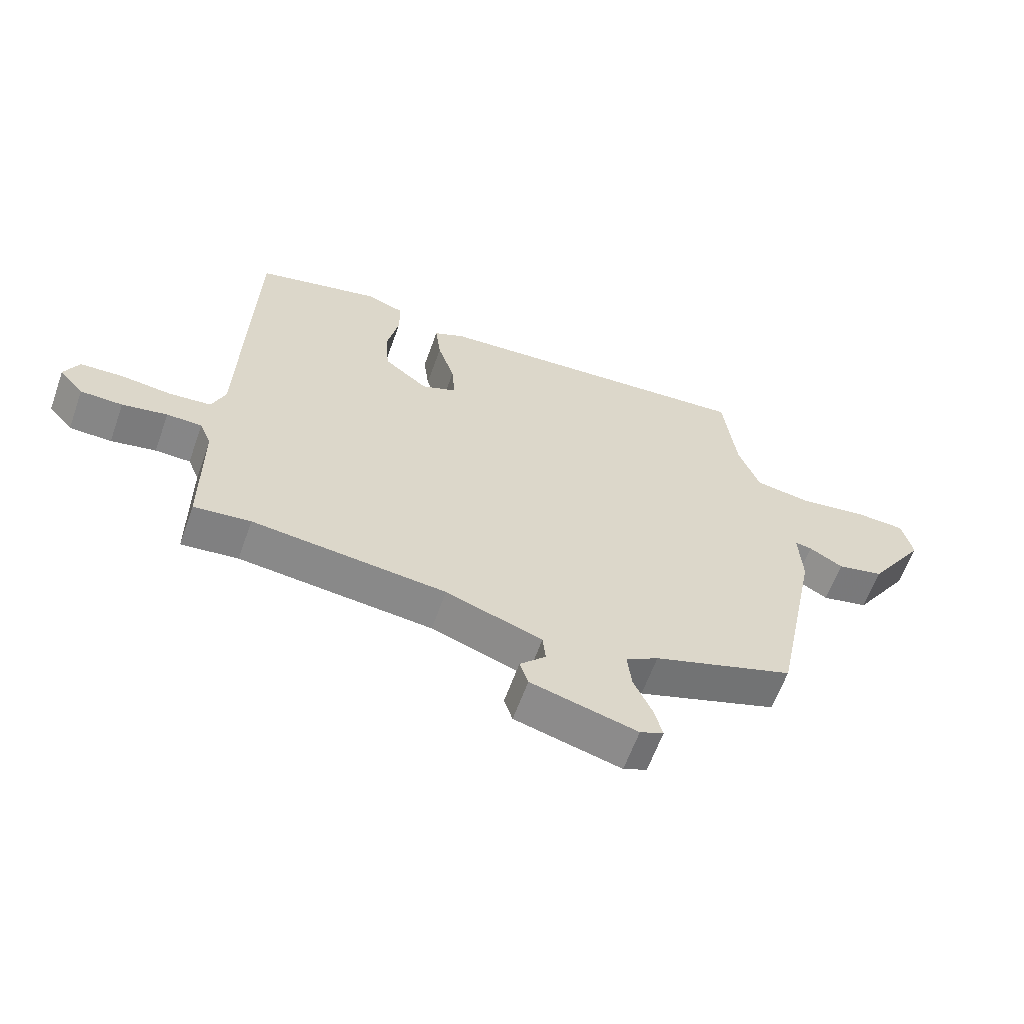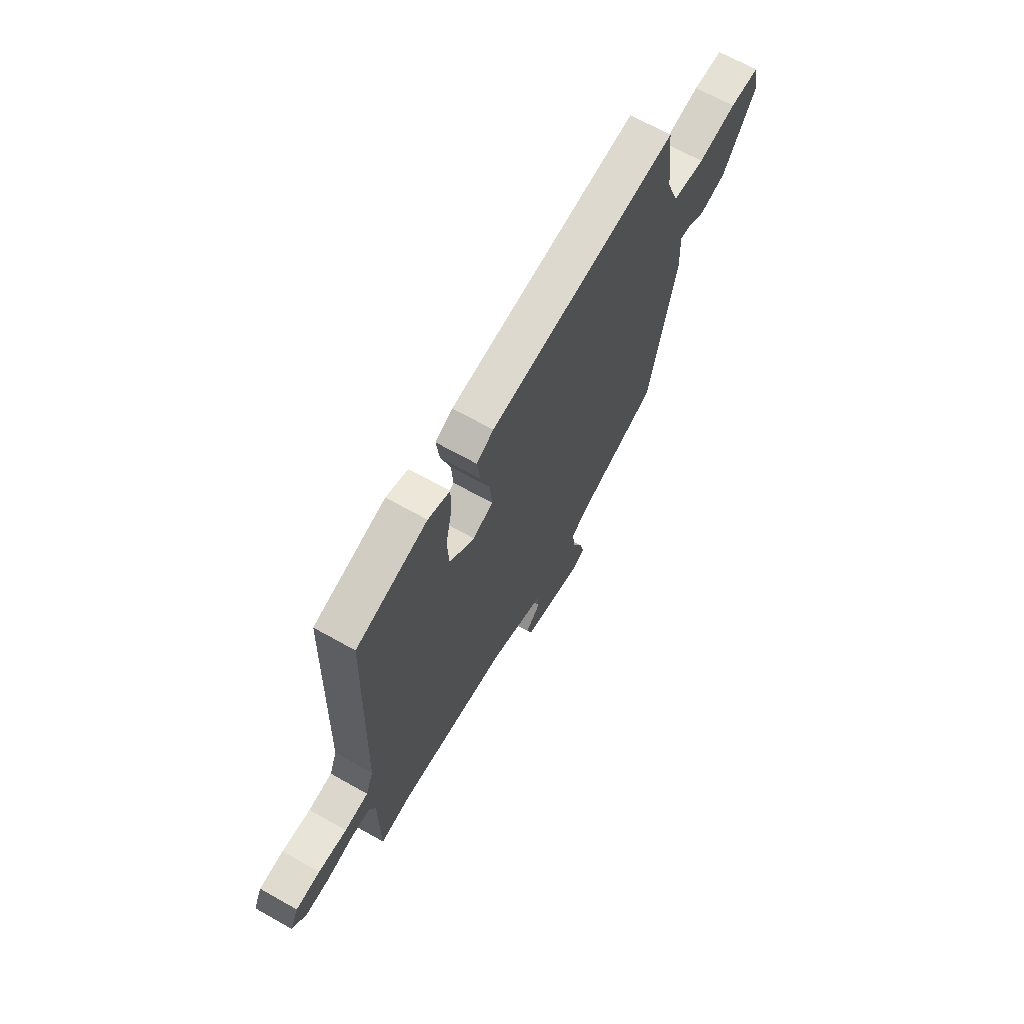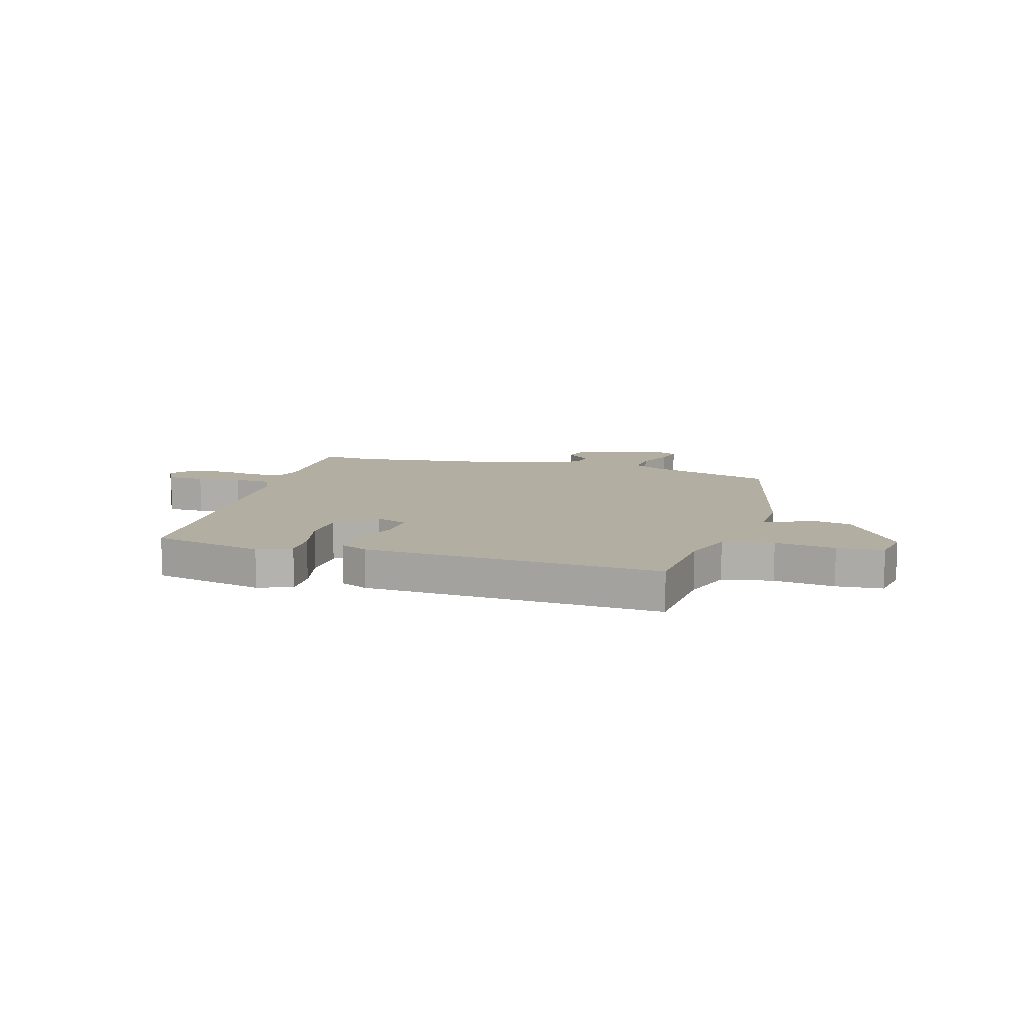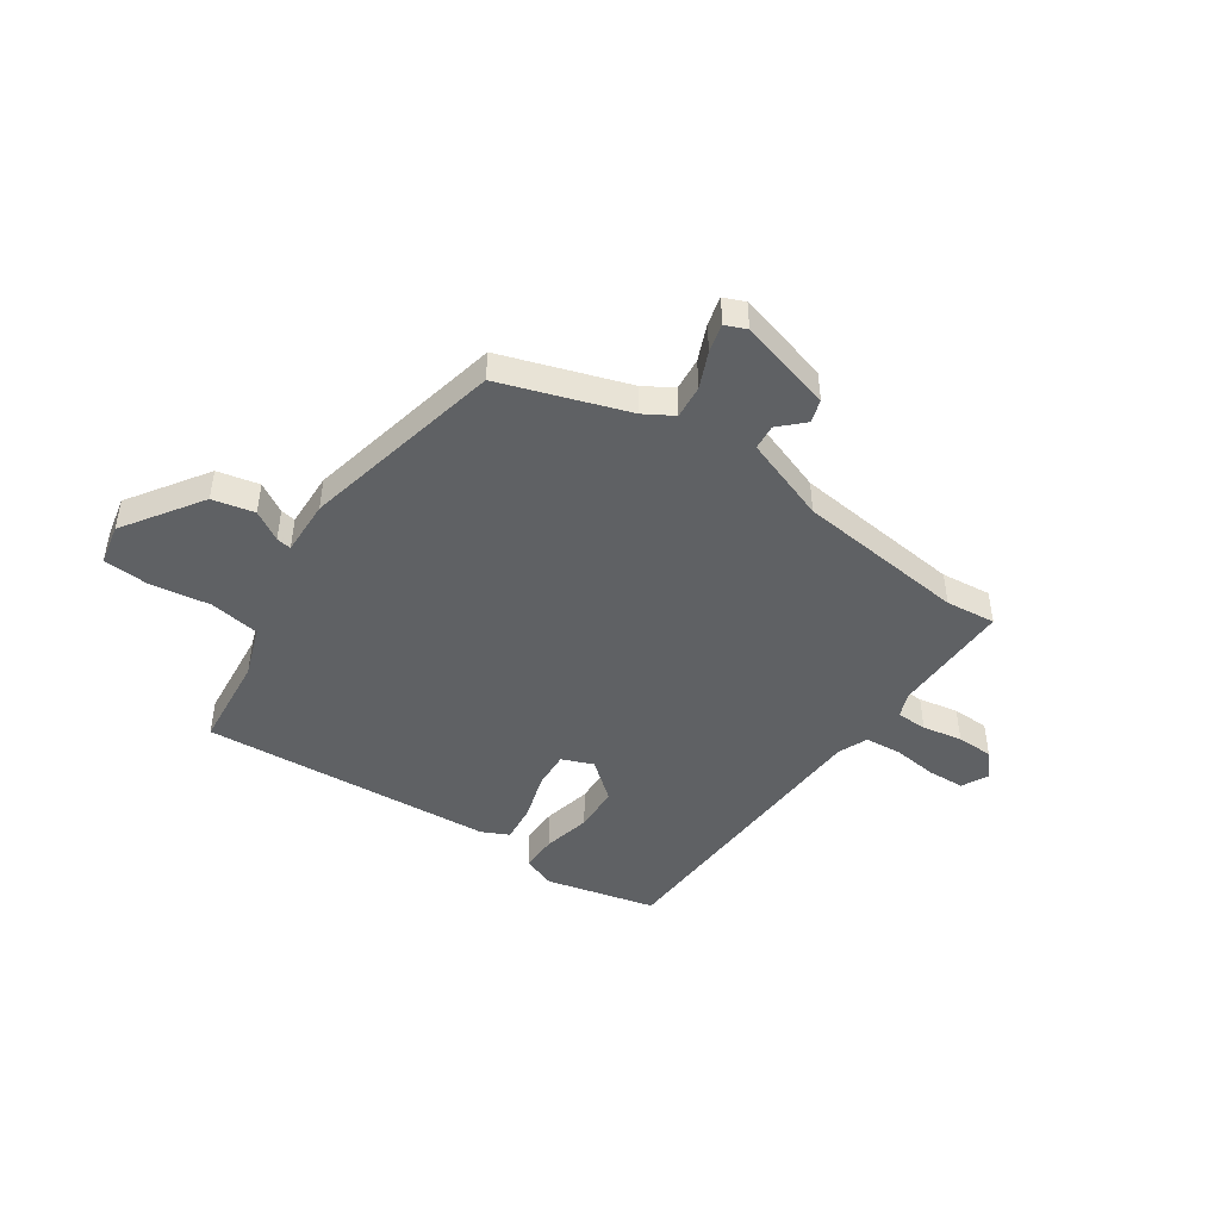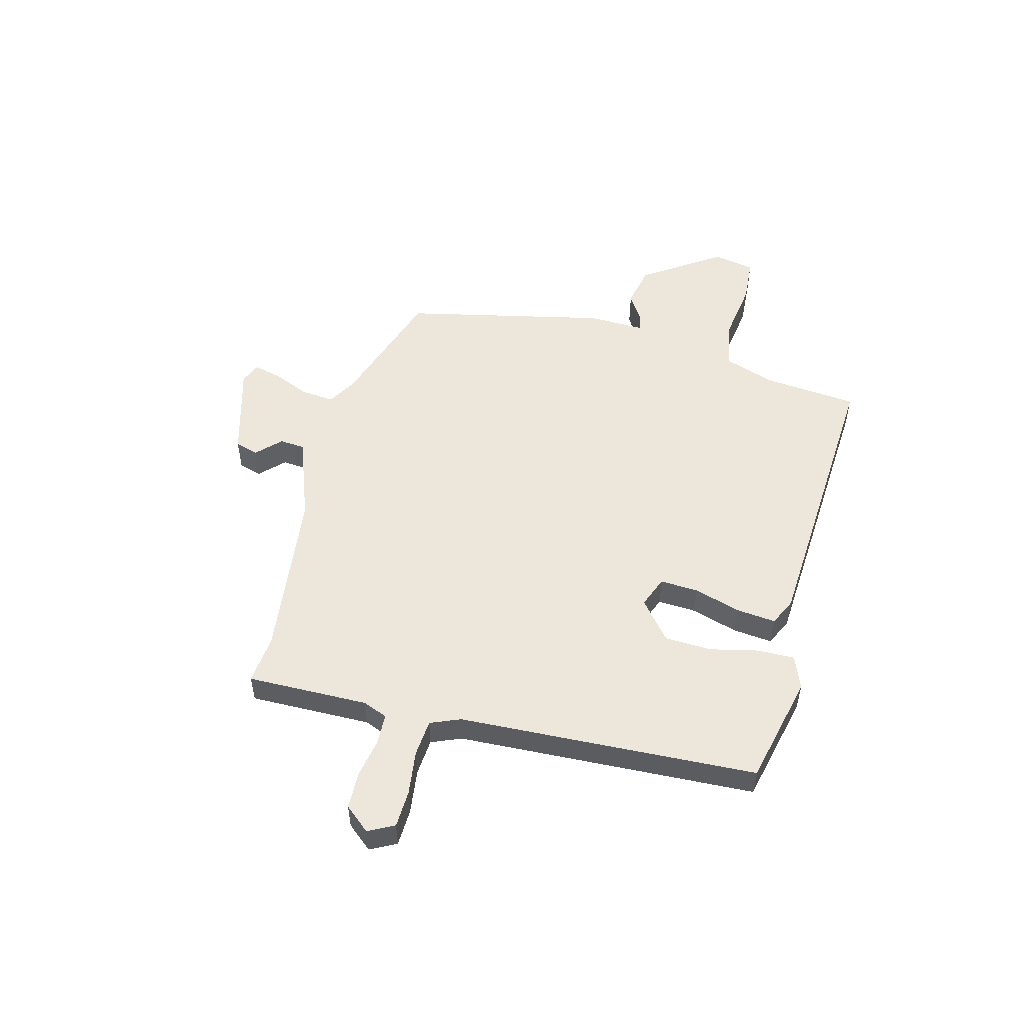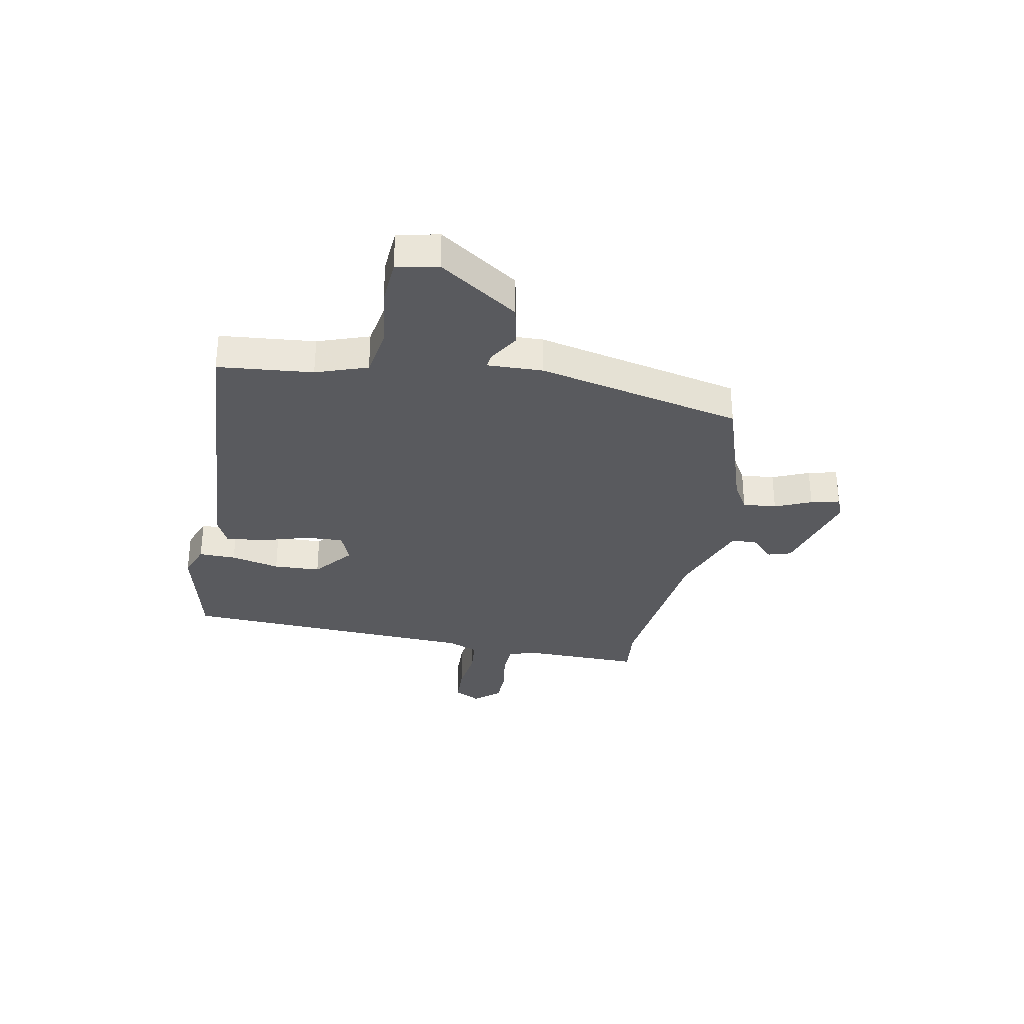
<metadata>
{"format":"obj","ext":"obj","renderer":"f3d","projection":"perspective","resolution":1024,"background":"white","views":[{"elev":-62.0,"azim":-19.7,"up":"+Z"},{"elev":67.0,"azim":-60.5,"up":"+Z"},{"elev":10.7,"azim":14.5,"up":"+Y"},{"elev":-45.6,"azim":144.9,"up":"+Y"},{"elev":52.3,"azim":-76.4,"up":"+Y"},{"elev":-31.8,"azim":78.2,"up":"+Y"}]}
</metadata>
<code>
v -0.432 0.07 -0.492
v -0.525 0.07 -0.503
v -0.526 0.07 -0.277
v -0.545 0.07 -0.231
v -0.603 0.07 -0.23
v -0.677 0.07 -0.245
v -0.746 0.07 -0.244
v -0.786 0.07 -0.198
v -0.762 0.07 -0.149
v -0.692 0.07 -0.145
v -0.609 0.07 -0.154
v -0.54 0.07 -0.147
v -0.518 0.07 -0.091
v -0.502 0.07 0.467
v -0.297 0.07 0.519
v -0.234 0.07 0.496
v -0.234 0.07 0.427
v -0.253 0.07 0.336
v -0.248 0.07 0.249
v -0.175 0.07 0.191
v -0.117 0.07 0.215
v -0.122 0.07 0.286
v -0.15 0.07 0.373
v -0.159 0.07 0.446
v -0.109 0.07 0.471
v 0.44 0.07 0.516
v 0.46 0.07 0.34
v 0.495 0.07 0.245
v 0.589 0.07 0.231
v 0.7 0.07 0.249
v 0.786 0.07 0.245
v 0.803 0.07 0.168
v 0.707 0.07 0.02
v 0.629 0.07 0.002
v 0.573 0.07 0.035
v 0.545 0.07 0.039
v 0.55 0.07 -0.065
v 0.473 0.07 -0.446
v 0.24 0.07 -0.527
v 0.186 0.07 -0.56
v 0.193 0.07 -0.622
v 0.223 0.07 -0.689
v 0.237 0.07 -0.742
v 0.198 0.07 -0.759
v 0.022 0.07 -0.713
v 0.008 0.07 -0.67
v 0.051 0.07 -0.626
v 0.046 0.07 -0.579
v -0.113 0.07 -0.524
v -0.432 0 -0.492
v -0.525 0 -0.503
v -0.526 0 -0.277
v -0.545 0 -0.231
v -0.603 0 -0.23
v -0.677 0 -0.245
v -0.746 0 -0.244
v -0.786 0 -0.198
v -0.762 0 -0.149
v -0.692 0 -0.145
v -0.609 0 -0.154
v -0.54 0 -0.147
v -0.518 0 -0.091
v -0.502 0 0.467
v -0.297 0 0.519
v -0.234 0 0.496
v -0.234 0 0.427
v -0.253 0 0.336
v -0.248 0 0.249
v -0.175 0 0.191
v -0.117 0 0.215
v -0.122 0 0.286
v -0.15 0 0.373
v -0.159 0 0.446
v -0.109 0 0.471
v 0.44 0 0.516
v 0.46 0 0.34
v 0.495 0 0.245
v 0.589 0 0.231
v 0.7 0 0.249
v 0.786 0 0.245
v 0.803 0 0.168
v 0.707 0 0.02
v 0.629 0 0.002
v 0.573 0 0.035
v 0.545 0 0.039
v 0.55 0 -0.065
v 0.473 0 -0.446
v 0.24 0 -0.527
v 0.186 0 -0.56
v 0.193 0 -0.622
v 0.223 0 -0.689
v 0.237 0 -0.742
v 0.198 0 -0.759
v 0.022 0 -0.713
v 0.008 0 -0.67
v 0.051 0 -0.626
v 0.046 0 -0.579
v -0.113 0 -0.524
f 44 45 46 47
f 44 47 48
f 41 42 43 44
f 40 41 44 48
f 39 40 48 49
f 36 37 38 39
f 32 33 34 35
f 32 35 36
f 29 30 31 32
f 28 29 32 36
f 27 28 36 39
f 22 23 24 25
f 21 22 25 26
f 15 16 17 18
f 13 14 15 18
f 12 13 18 19
f 8 9 10 11
f 8 11 12
f 5 6 7 8
f 4 5 8 12
f 3 4 12 19
f 1 2 3 19
f 21 26 27 39
f 20 21 39 49
f 1 19 20 49
f 96 95 94 93
f 97 96 93
f 93 92 91 90
f 97 93 90 89
f 98 97 89 88
f 88 87 86 85
f 84 83 82 81
f 85 84 81
f 81 80 79 78
f 85 81 78 77
f 88 85 77 76
f 74 73 72 71
f 75 74 71 70
f 67 66 65 64
f 67 64 63 62
f 68 67 62 61
f 60 59 58 57
f 61 60 57
f 57 56 55 54
f 61 57 54 53
f 68 61 53 52
f 68 52 51 50
f 88 76 75 70
f 98 88 70 69
f 98 69 68 50
f 1 50 51 2
f 2 51 52 3
f 3 52 53 4
f 4 53 54 5
f 5 54 55 6
f 6 55 56 7
f 7 56 57 8
f 8 57 58 9
f 9 58 59 10
f 10 59 60 11
f 11 60 61 12
f 12 61 62 13
f 13 62 63 14
f 14 63 64 15
f 15 64 65 16
f 16 65 66 17
f 17 66 67 18
f 18 67 68 19
f 19 68 69 20
f 20 69 70 21
f 21 70 71 22
f 22 71 72 23
f 23 72 73 24
f 24 73 74 25
f 25 74 75 26
f 26 75 76 27
f 27 76 77 28
f 28 77 78 29
f 29 78 79 30
f 30 79 80 31
f 31 80 81 32
f 32 81 82 33
f 33 82 83 34
f 34 83 84 35
f 35 84 85 36
f 36 85 86 37
f 37 86 87 38
f 38 87 88 39
f 39 88 89 40
f 40 89 90 41
f 41 90 91 42
f 42 91 92 43
f 43 92 93 44
f 44 93 94 45
f 45 94 95 46
f 46 95 96 47
f 47 96 97 48
f 48 97 98 49
f 49 98 50 1

</code>
